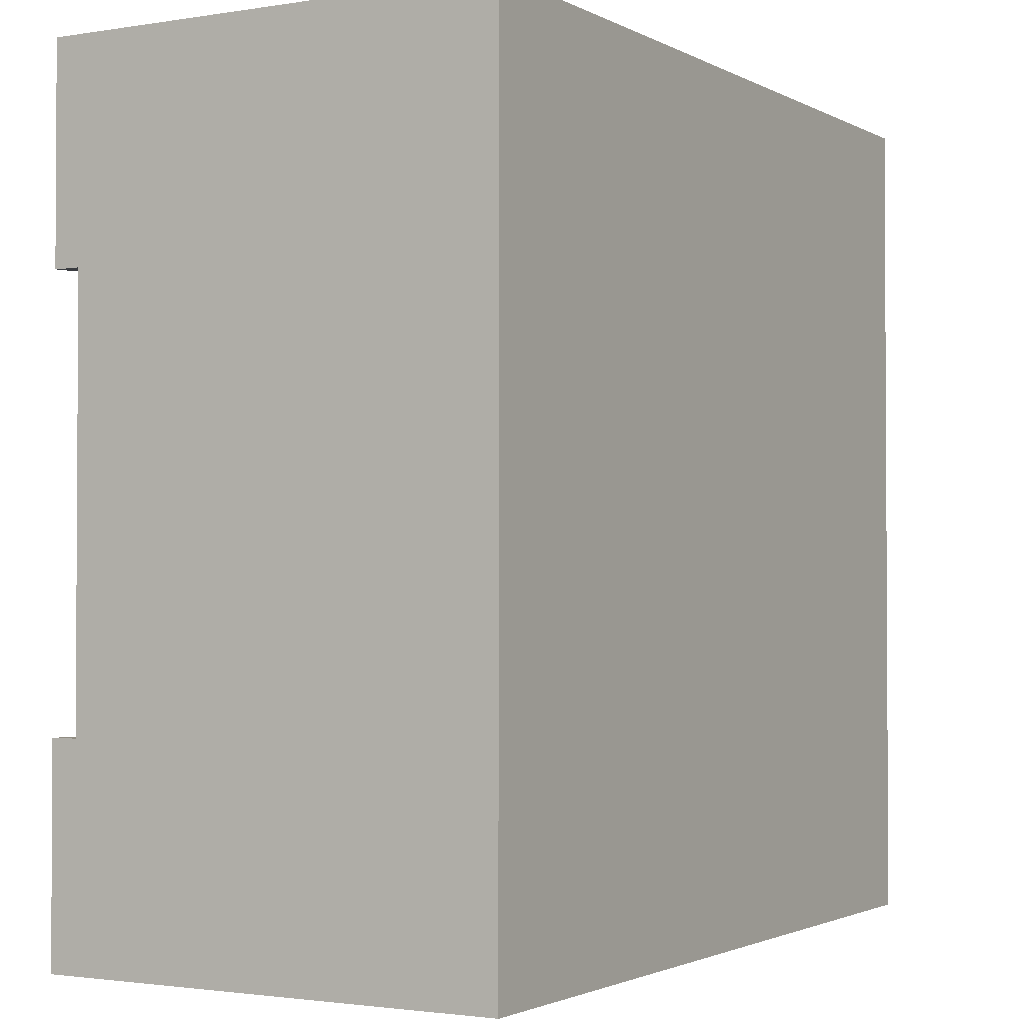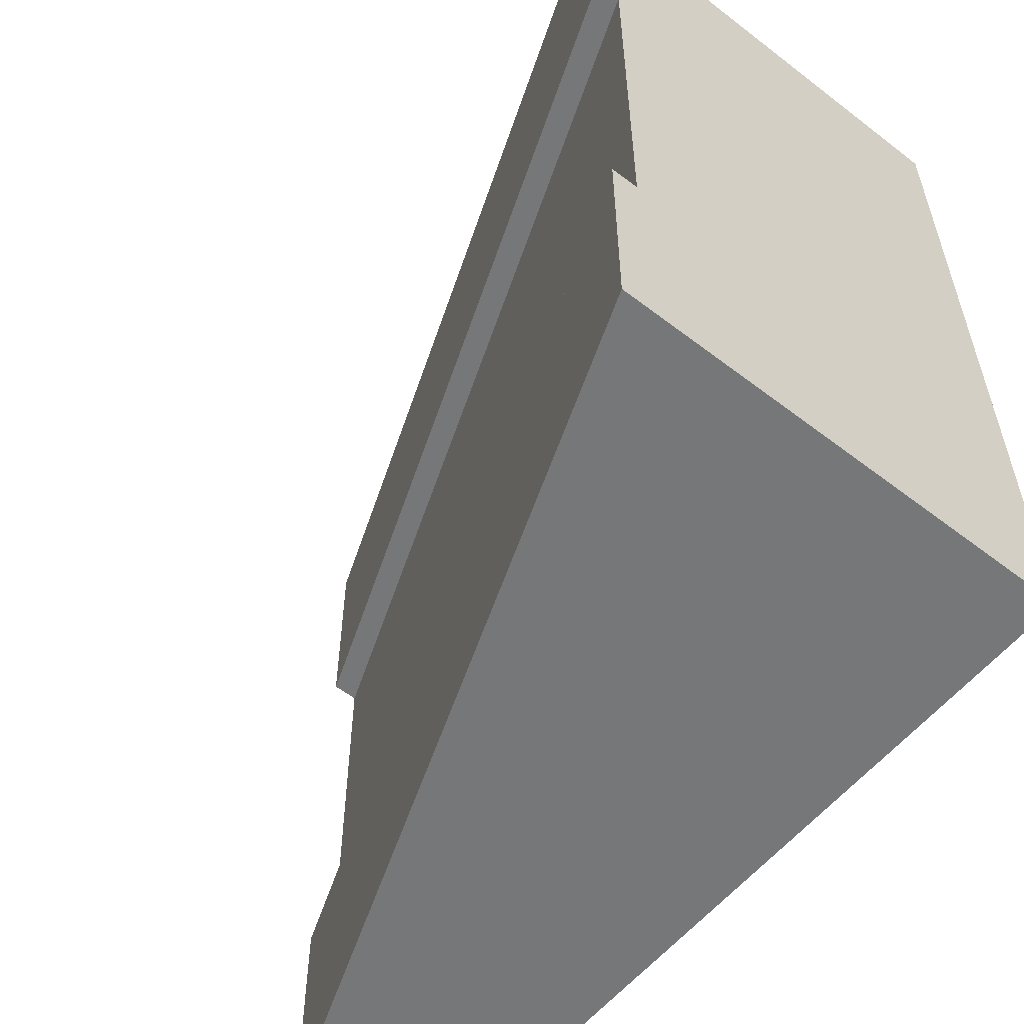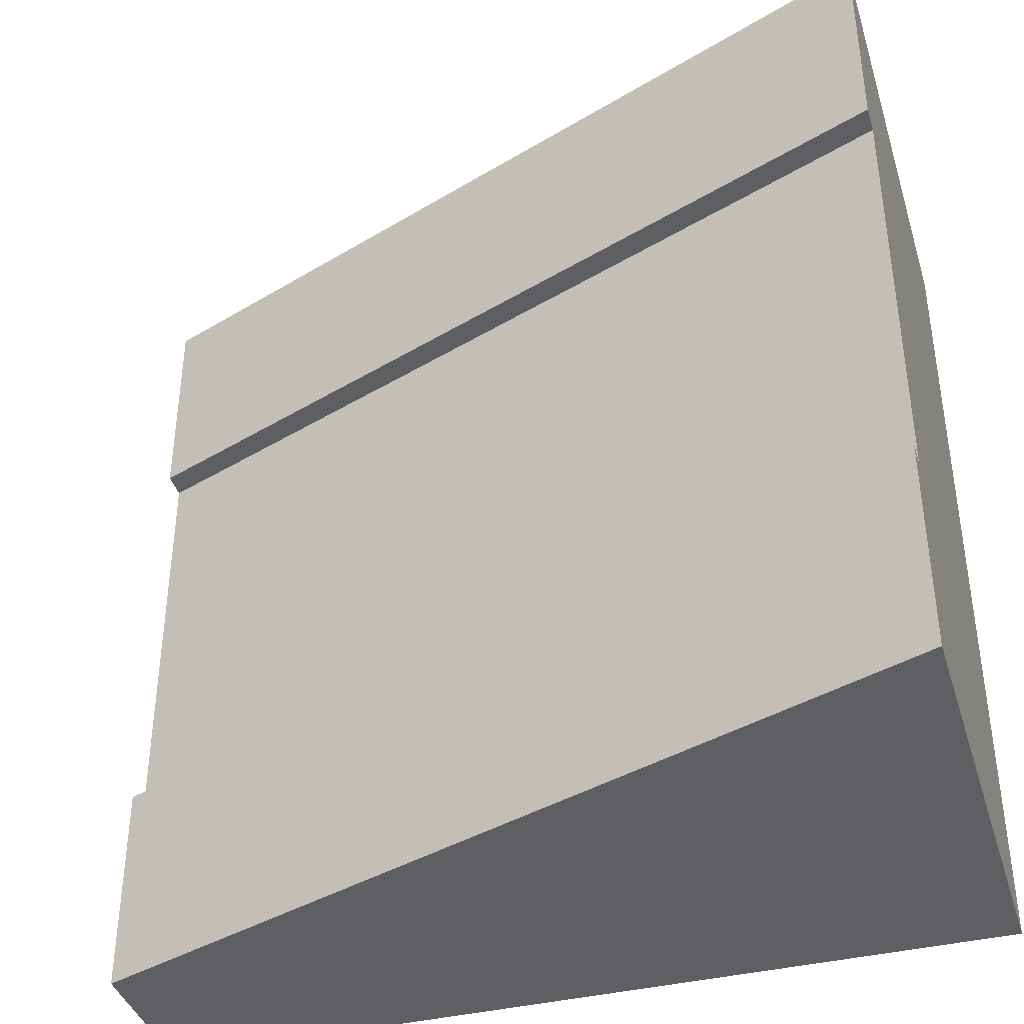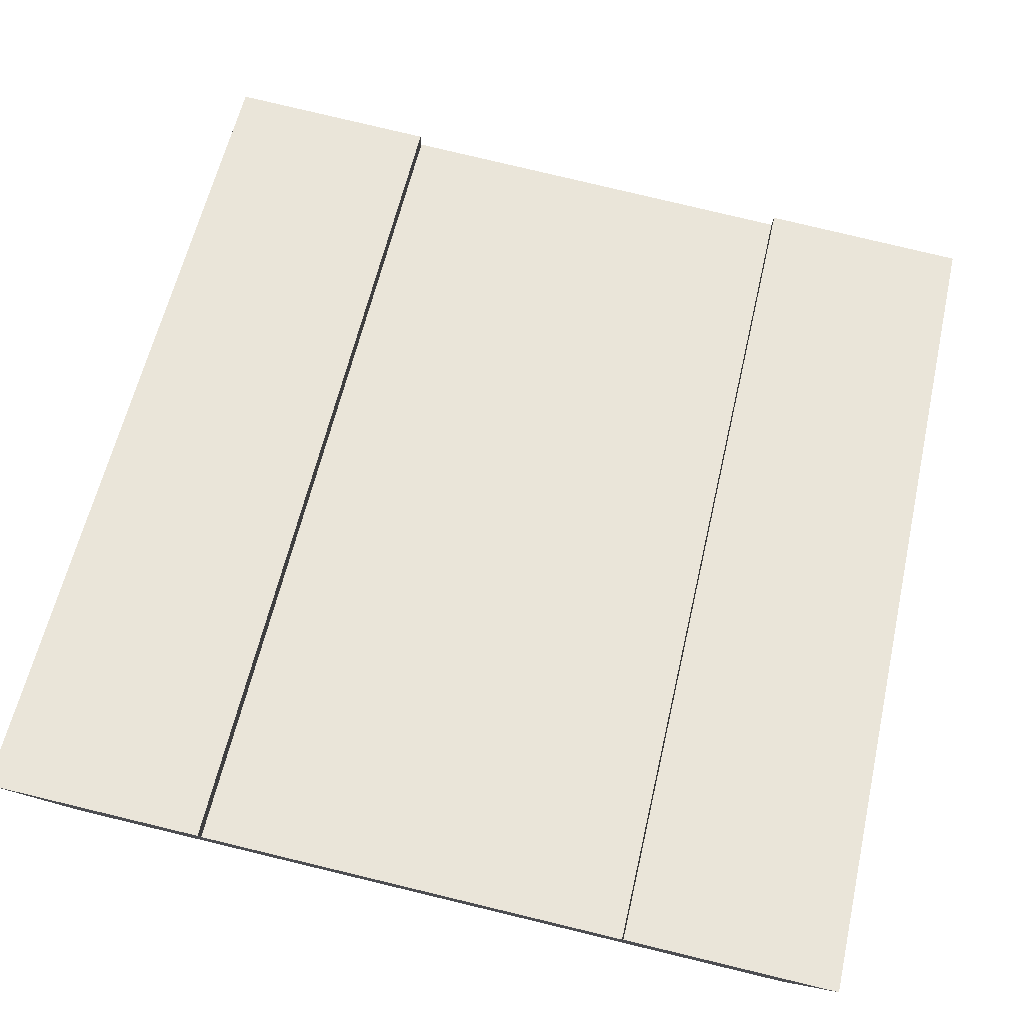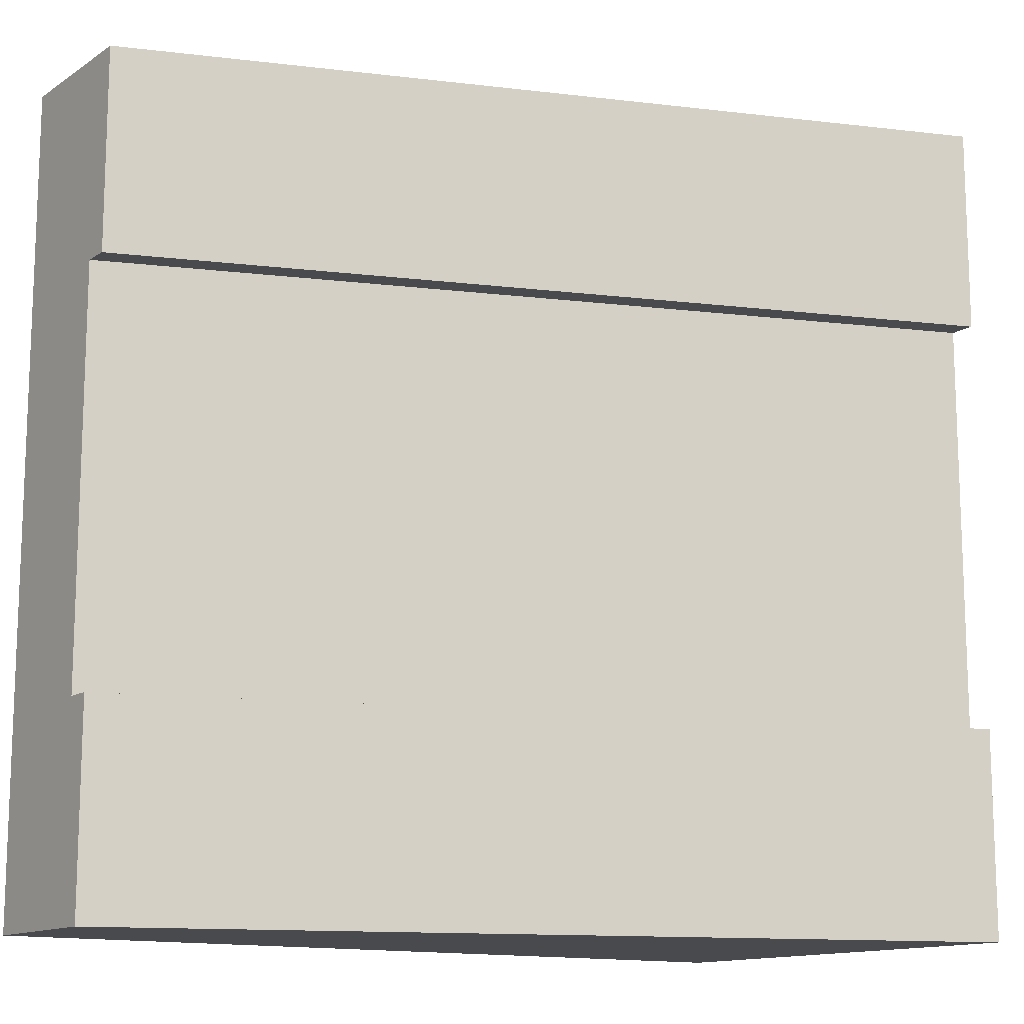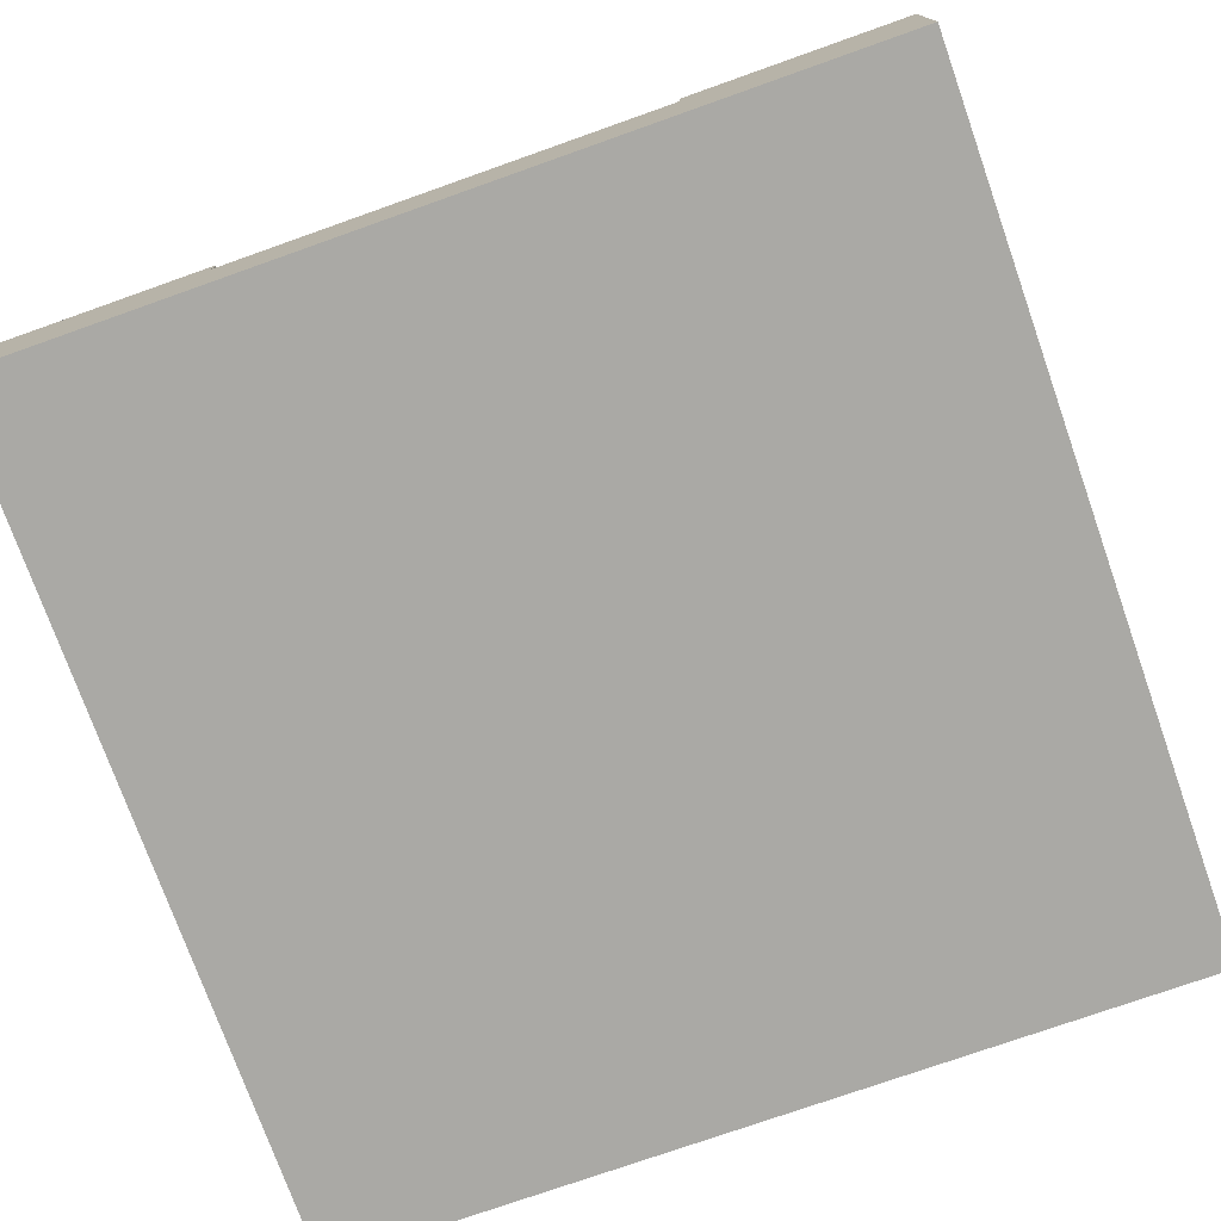
<metadata>
{"format":"obj","ext":"obj","renderer":"f3d","projection":"perspective","resolution":1024,"background":"white","views":[{"elev":-1.9,"azim":-59.9,"up":"+Z"},{"elev":-57.0,"azim":-128.7,"up":"+Z"},{"elev":-39.7,"azim":-163.3,"up":"+Z"},{"elev":79.5,"azim":-76.5,"up":"+Y"},{"elev":-13.3,"azim":144.8,"up":"+Z"},{"elev":-75.3,"azim":109.5,"up":"+Y"}]}
</metadata>
<code>
o roadTile_189
v 24 4.4 -0
v 24 4.4 -6
v 0 13.2 -6
v 0 13.2 1e-06
v 24 0 -0
v 24 0 -6
v 24 3.64 -6
v 0 1e-06 -18
v 0 1e-06 -24
v 24 1e-06 -24
v 24 1e-06 -18
v 0 0 -0
v 0 0 -6
v 0 12.44 -18
v 0 13.2 -18
v 0 13.2 -24
v 0 12.44 -6
v 24 3.64 -18
v 24 4.4 -18
v 24 4.4 -24
f 2 4 1
f 7 2 1
f 6 12 13
f 14 15 16
f 17 12 4
f 17 2 7
f 18 10 20
f 19 14 18
f 15 20 16
f 9 20 10
f 12 1 4
f 2 3 4
f 1 5 7
f 5 6 7
f 13 8 6
f 8 9 11
f 6 8 11
f 9 10 11
f 6 5 12
f 16 9 14
f 9 8 14
f 4 3 17
f 17 13 12
f 17 3 2
f 20 19 18
f 18 11 10
f 19 15 14
f 15 19 20
f 9 16 20
f 12 5 1
f 13 14 8
f 17 18 14
f 11 7 6
f 13 17 14
f 17 7 18
f 11 18 7

</code>
